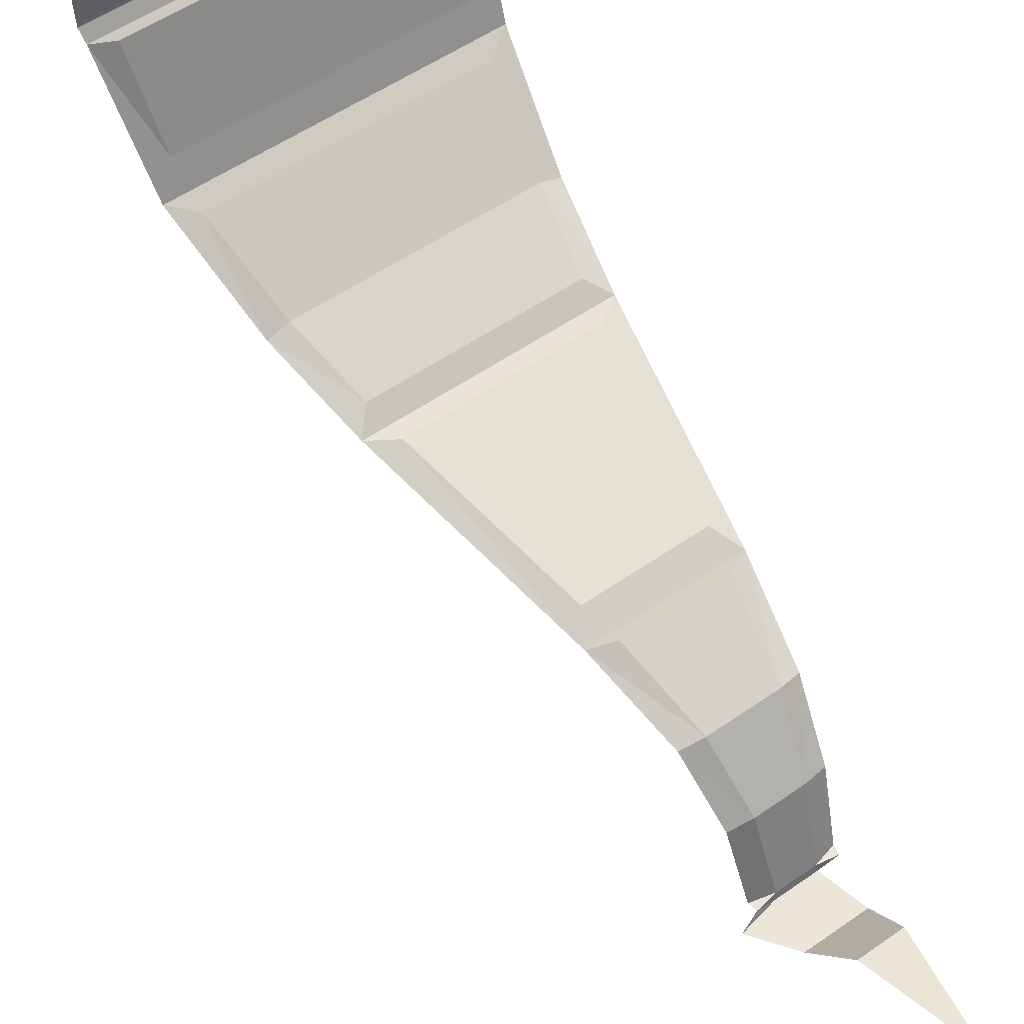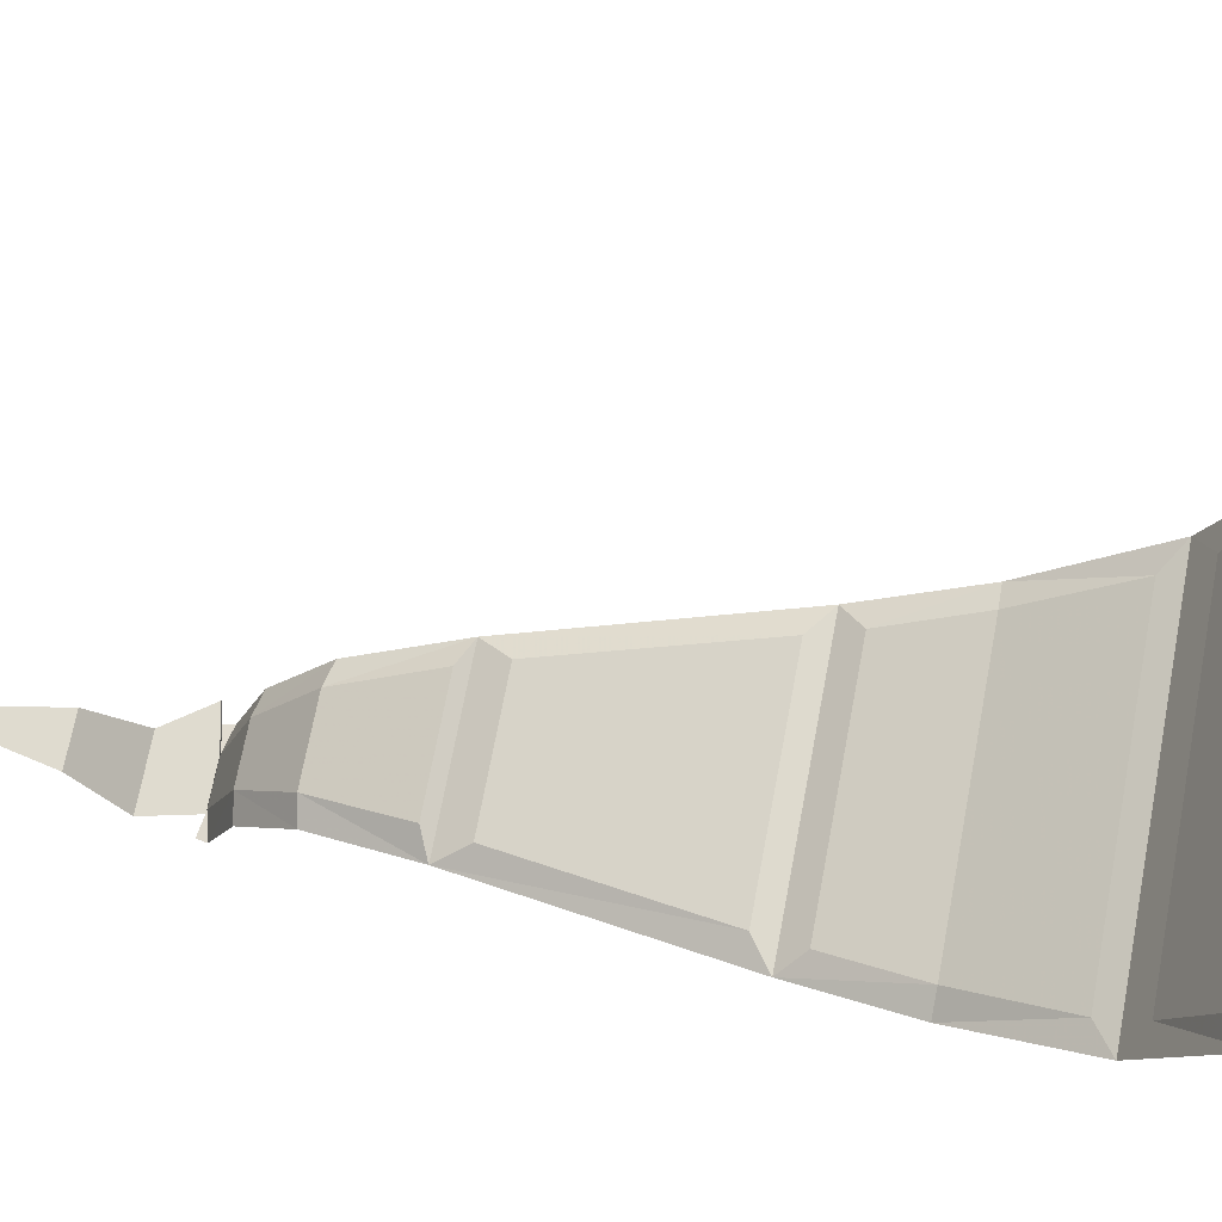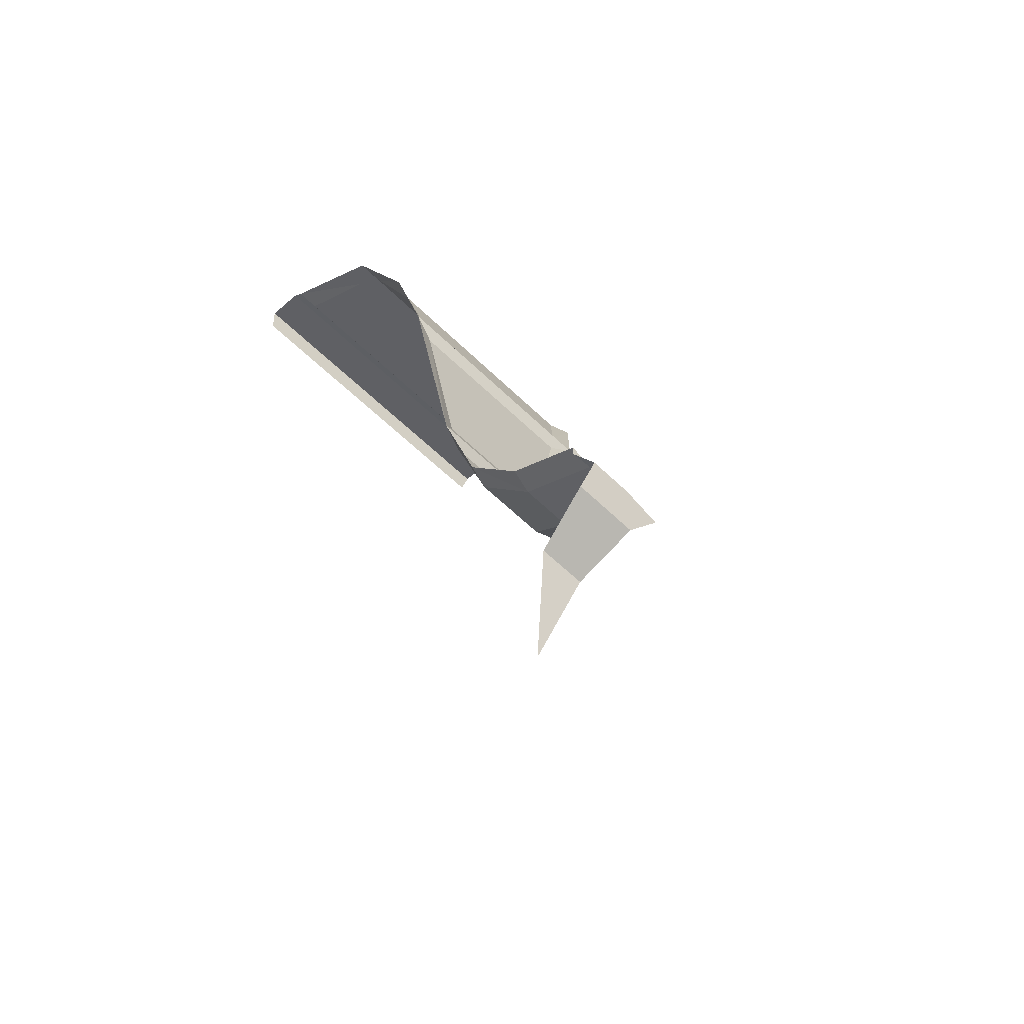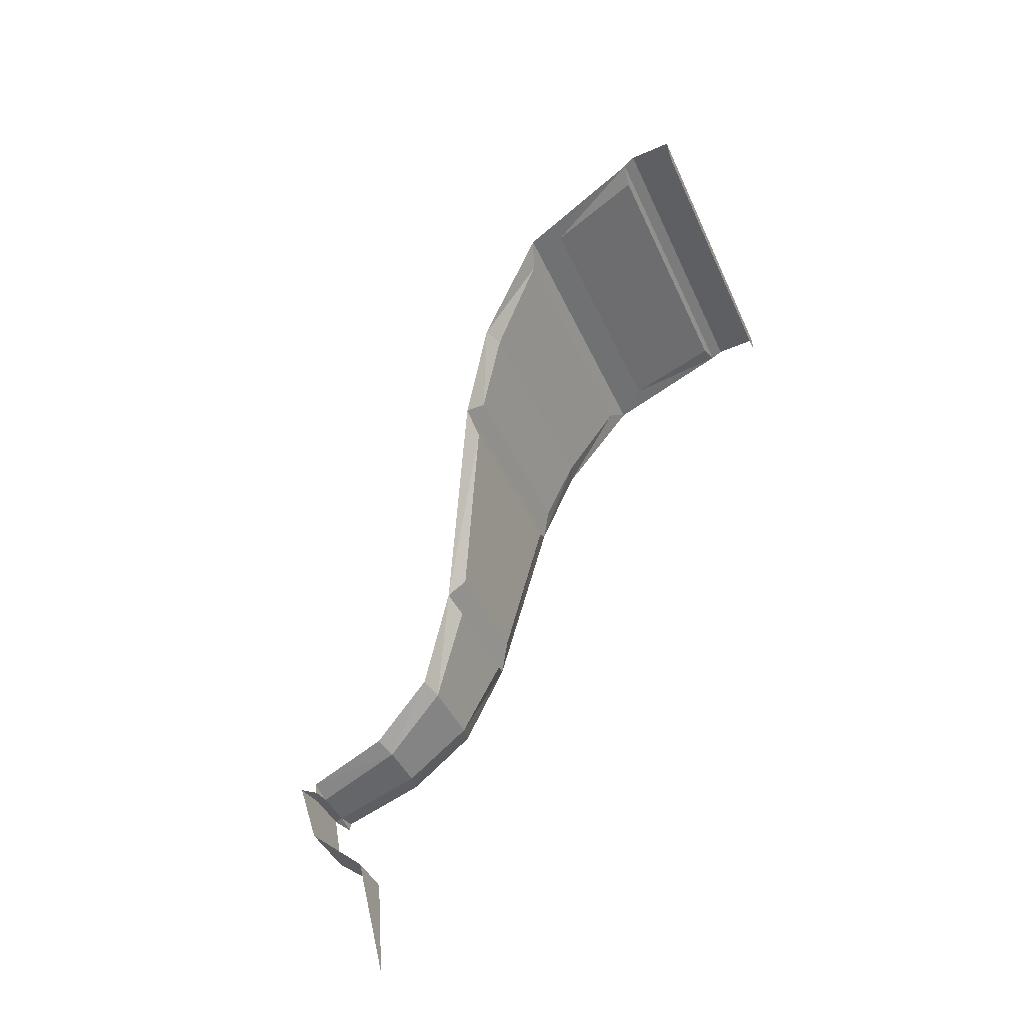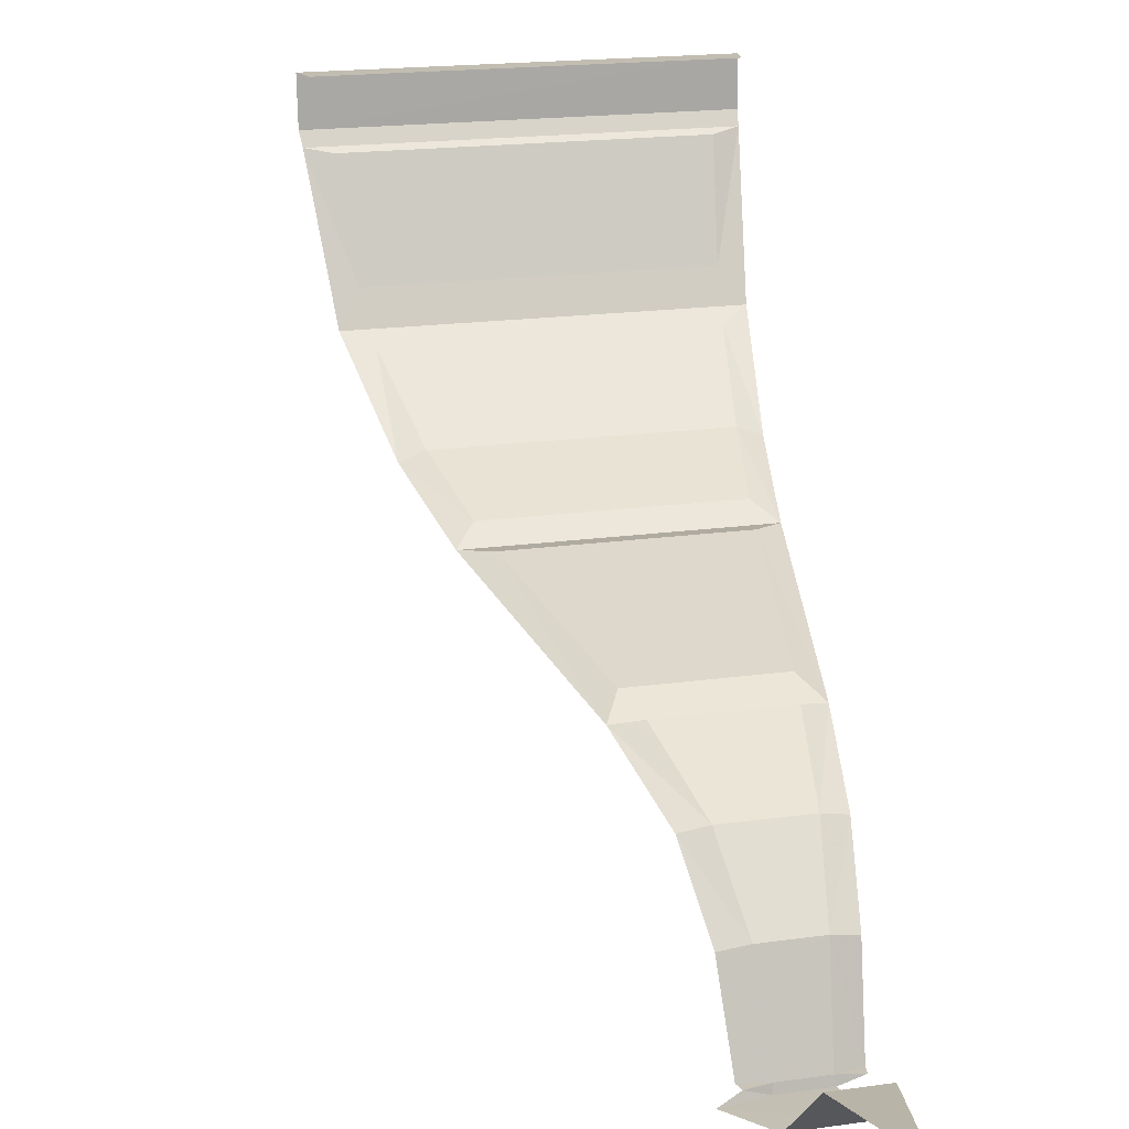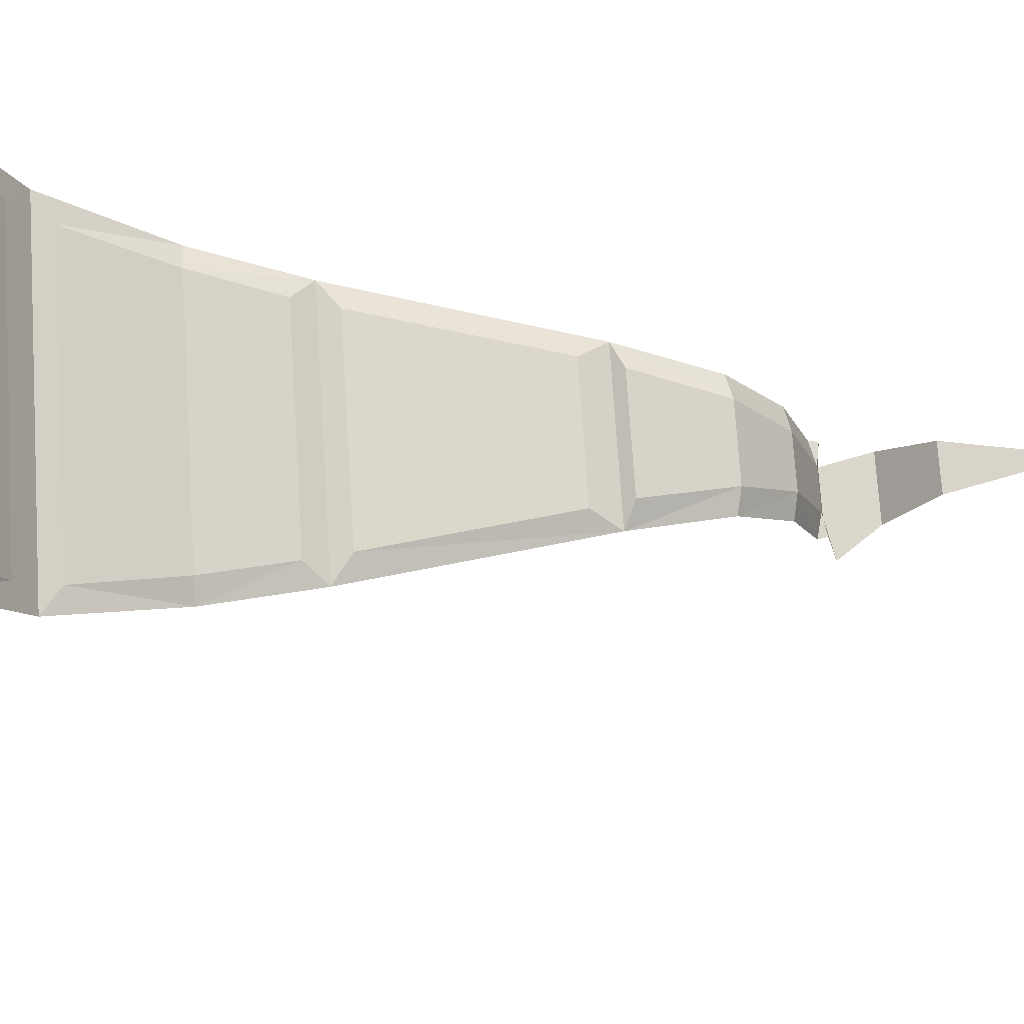
<metadata>
{"format":"obj","ext":"obj","renderer":"f3d","projection":"perspective","resolution":1024,"background":"white","views":[{"elev":54.5,"azim":154.8,"up":"+Y"},{"elev":70.4,"azim":-68.0,"up":"+Y"},{"elev":-45.1,"azim":-43.3,"up":"+Z"},{"elev":-53.0,"azim":112.6,"up":"+Z"},{"elev":17.7,"azim":175.4,"up":"+Y"},{"elev":73.5,"azim":97.5,"up":"+Y"}]}
</metadata>
<code>
v 0.03465 -0.0918 0.9933
v 0 -0.09605 1.032
v 0 -0.1884 0.6542
v 0 -0.1884 0.6542
v 0.0339 -0.1637 0.6915
v 0.03465 -0.0918 0.9933
v 0.1525 -0.2486 0.4607
v 0.2078 -0.1796 0.5945
v 0.0355 -0.1796 0.6287
v 0.03535 -0.2486 0.4839
v 0.1008 -0.486 0.3375
v 0.1188 -0.3496 0.3816
v 0.0362 -0.3496 0.3981
v 0.03595 -0.486 0.3503
v 0 -0.1884 0.6542
v 0 -0.2574 0.499
v 0.03535 -0.2486 0.4839
v 0.03535 -0.2486 0.4839
v 0.0355 -0.1796 0.6287
v 0 -0.1884 0.6542
v 0 -0.2574 0.499
v 0 -0.3576 0.4129
v 0.0362 -0.3496 0.3981
v 0.0362 -0.3496 0.3981
v 0.03535 -0.2486 0.4839
v 0 -0.2574 0.499
v 0 -0.4867 0.3671
v 0.03595 -0.486 0.3503
v 0.0362 -0.3496 0.3981
v 0 -0.3576 0.4129
v 0.0347 -0.018 1.187
v 0.03455 0.07805 1.332
v 0 -0.0309 1.194
v 0 -0.0309 1.194
v 0.03455 0.07805 1.332
v 0 0.09505 1.367
v 0.4779 0.07805 1.244
v 0.5232 0.09505 1.263
v 0 0.09505 1.367
v 0.03455 0.07805 1.332
v 0.3481 -0.0918 0.931
v 0.3948 -0.09605 0.9531
v 0 -0.09605 1.032
v 0.03465 -0.0918 0.9933
v 0.3948 -0.09605 0.9531
v 0.3719 -0.0724 0.9903
v 0.0354 -0.0724 1.057
v 0 -0.09605 1.032
v 0.3719 -0.0724 0.9903
v 0.4223 -0.018 1.11
v 0.0347 -0.018 1.187
v 0.0354 -0.0724 1.057
v 0.4223 -0.018 1.11
v 0.4779 0.07805 1.244
v 0.03455 0.07805 1.332
v 0.0347 -0.018 1.187
v 0.5673 0.3279 1.37
v 0.5688 0.3995 1.373
v 0 0.3995 1.486
v 0 0.3279 1.482
v 0.03565 0.1434 1.383
v 0.03515 0.3008 1.452
v 0 0.3078 1.47
v 0 0.3078 1.47
v 0 0.09505 1.367
v 0.03565 0.1434 1.383
v 0.5624 0.3078 1.358
v 0.5673 0.3279 1.37
v 0 0.3279 1.482
v 0 0.3078 1.47
v 0.0354 -0.0724 1.057
v 0.0347 -0.018 1.187
v 0 -0.09605 1.032
v 0 -0.09605 1.032
v 0.0347 -0.018 1.187
v 0 -0.0309 1.194
v 0.03595 -0.486 0.3503
v 0 -0.4867 0.3671
v 0 -0.4872 0.3517
v 0.03305 -0.499 0.3481
v 0.03595 -0.486 0.3503
v 0 -0.4872 0.3517
v 0.1027 -0.499 0.3342
v 0.1008 -0.486 0.3375
v 0.03595 -0.486 0.3503
v 0.03305 -0.499 0.3481
v 0.03465 -0.0918 0.9933
v 0.0339 -0.1637 0.6915
v 0.2333 -0.1637 0.6518
v 0.3481 -0.0918 0.931
v 0.2503 -0.1884 0.6044
v 0.2333 -0.1637 0.6518
v 0.0339 -0.1637 0.6915
v 0 -0.1884 0.6542
v 0 -0.1884 0.6542
v 0.0355 -0.1796 0.6287
v 0.2078 -0.1796 0.5945
v 0.2503 -0.1884 0.6044
v 0.3481 -0.0918 0.931
v 0.2333 -0.1637 0.6518
v 0.2503 -0.1884 0.6044
v 0.2503 -0.1884 0.6044
v 0.3948 -0.09605 0.9531
v 0.3481 -0.0918 0.931
v 0.1188 -0.3496 0.3816
v 0.1525 -0.2486 0.4607
v 0.03535 -0.2486 0.4839
v 0.0362 -0.3496 0.3981
v 0.2078 -0.1796 0.5945
v 0.1525 -0.2486 0.4607
v 0.2503 -0.1884 0.6044
v 0.2503 -0.1884 0.6044
v 0.1525 -0.2486 0.4607
v 0.191 -0.2574 0.461
v 0.1188 -0.3496 0.3816
v 0.1008 -0.486 0.3375
v 0.1405 -0.4867 0.3392
v 0.158 -0.3576 0.3815
v 0.1525 -0.2486 0.4607
v 0.1188 -0.3496 0.3816
v 0.191 -0.2574 0.461
v 0.191 -0.2574 0.461
v 0.1188 -0.3496 0.3816
v 0.158 -0.3576 0.3815
v 0.4779 0.07805 1.244
v 0.4223 -0.018 1.11
v 0.457 -0.0309 1.103
v 0.457 -0.0309 1.103
v 0.5232 0.09505 1.263
v 0.4779 0.07805 1.244
v 0.5232 0.09505 1.263
v 0.4964 0.1434 1.291
v 0.03565 0.1434 1.383
v 0 0.09505 1.367
v 0.03515 0.3008 1.452
v 0.03565 0.1434 1.383
v 0.4964 0.1434 1.291
v 0.523 0.3008 1.355
v 0.5232 0.09505 1.263
v 0.5624 0.3078 1.358
v 0.4964 0.1434 1.291
v 0.4964 0.1434 1.291
v 0.5624 0.3078 1.358
v 0.523 0.3008 1.355
v 0 0.3078 1.47
v 0.03515 0.3008 1.452
v 0.523 0.3008 1.355
v 0.5624 0.3078 1.358
v 0 -0.4994 0.2729
v 0 -0.4192 0.197
v 0.07539 -0.4192 0.182
v 0.1044 -0.4994 0.2521
v 0.07539 -0.4192 0.182
v 0 -0.4192 0.197
v 0 -0.4037 0
v 0.4223 -0.018 1.11
v 0.3719 -0.0724 0.9903
v 0.457 -0.0309 1.103
v 0.457 -0.0309 1.103
v 0.3719 -0.0724 0.9903
v 0.3948 -0.09605 0.9531
v 0.1008 -0.486 0.3375
v 0.1346 -0.4872 0.3249
v 0.1405 -0.4867 0.3392
v 0.1027 -0.499 0.3342
v 0.1346 -0.4872 0.3249
v 0.1008 -0.486 0.3375
v 0.03305 -0.499 0.3481
v 0 -0.4994 0.2729
v 0.1027 -0.499 0.3342
v 0.1637 -0.499 0.309
v 0.1346 -0.4872 0.3249
v 0.1027 -0.499 0.3342
v 0 -0.4994 0.2729
v 0.1044 -0.4994 0.2521
v 0.1637 -0.499 0.309
v 0.1027 -0.499 0.3342
v 0 0.3995 1.486
v 0.5688 0.3995 1.373
v 0.5528 0.4 1.335
v 0 0.4 1.444
g mesh6901474
f 1 2 3
f 4 5 6
f 7 8 9
f 9 10 7
f 11 12 13
f 13 14 11
f 15 16 17
f 18 19 20
f 21 22 23
f 24 25 26
f 27 28 29
f 29 30 27
f 31 32 33
f 34 35 36
f 37 38 39
f 39 40 37
f 41 42 43
f 43 44 41
f 45 46 47
f 47 48 45
f 49 50 51
f 51 52 49
f 53 54 55
f 55 56 53
f 57 58 59
f 59 60 57
f 61 62 63
f 64 65 66
f 67 68 69
f 69 70 67
f 71 72 73
f 74 75 76
f 77 78 79
f 80 81 82
f 83 84 85
f 85 86 83
f 87 88 89
f 89 90 87
f 91 92 93
f 93 94 91
f 95 96 97
f 97 98 95
f 99 100 101
f 102 103 104
f 105 106 107
f 107 108 105
f 109 110 111
f 112 113 114
f 115 116 117
f 117 118 115
f 119 120 121
f 122 123 124
f 125 126 127
f 128 129 130
f 131 132 133
f 133 134 131
f 135 136 137
f 137 138 135
f 139 140 141
f 142 143 144
f 145 146 147
f 147 148 145
f 149 150 151
f 151 152 149
f 153 154 155
f 156 157 158
f 159 160 161
f 162 163 164
f 165 166 167
f 168 169 170
f 171 172 173
f 174 175 176
f 176 177 174
g mesh6901475
f 178 179 180
f 180 181 178

</code>
